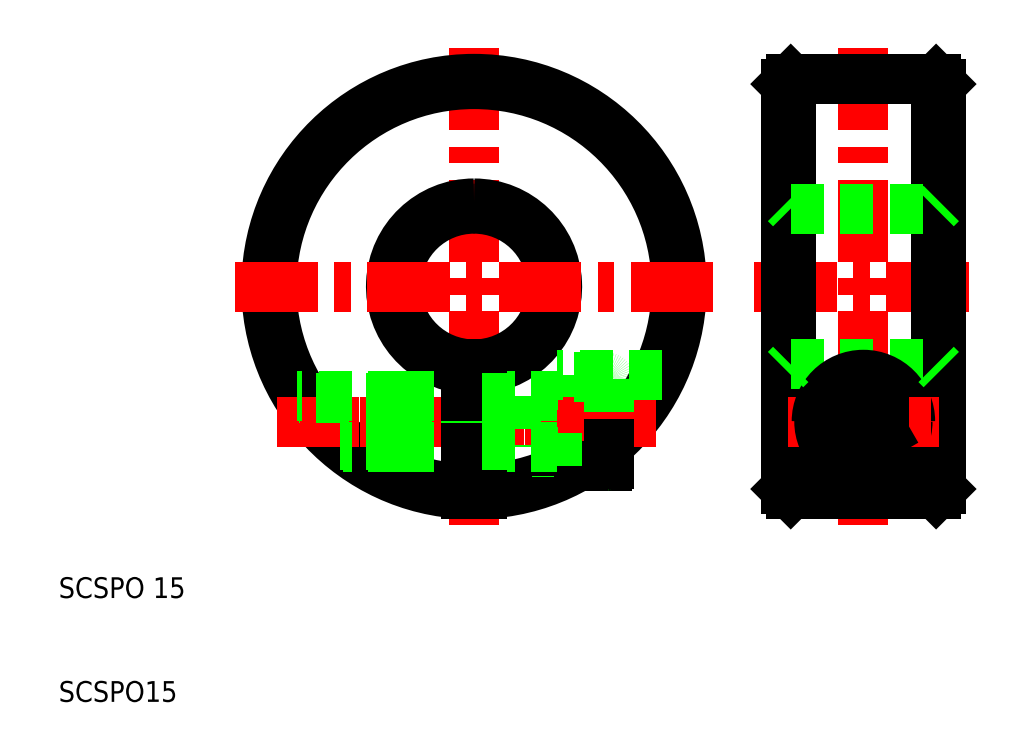
<metadata>
{"format":"dxf","ext":"dxf","renderer":"ezdxf+matplotlib","layout":"modelspace","background":"white","min_lineweight":24,"dpi":150}
</metadata>
<code>
0
SECTION
2
ENTITIES
0
LINE
8
CENTER
10
77
20
50
30
0
11
98
21
50
31
0
0
LINE
8
CENTER
10
50
20
73
30
0
11
50
21
27
31
0
0
ARC
8
0
10
50
20
50
30
0
40
8
50
275.4
51
90
0
ARC
8
0
10
50
20
50
30
0
40
7.5
50
275.7
51
90
0
ARC
8
0
10
50
20
50
30
0
40
7.5
50
90
51
264.3
0
ARC
8
0
10
50
20
50
30
0
40
8
50
90
51
264.6
0
ARC
8
0
10
50
20
50
30
0
40
20
50
272.1
51
267.9
0
ARC
8
0
10
50
20
50
30
0
40
19.5
50
272.2
51
267.8
0
TEXT
8
0
10
10
20
10
30
0
40
2
1
SCSPO15
0
TEXT
8
0
10
10
20
20
30
0
40
2
1
SCSPO 15
0
LINE
8
CENTER
10
66
20
37
30
0
11
39
21
37
31
0
0
LINE
8
CENTER
10
27
20
50
30
0
11
73
21
50
31
0
0
LINE
8
CENTER
10
31.03
20
37
30
0
11
68.97
21
37
31
0
0
LINE
8
0
10
42.74
20
34.76
30
0
11
49.25
21
34.76
31
0
0
LINE
8
0
10
43
20
34.5
30
0
11
49.25
21
34.5
31
0
0
LINE
8
0
10
43
20
39.5
30
0
11
49.25
21
39.5
31
0
0
LINE
8
0
10
42.74
20
39.24
30
0
11
49.25
21
39.24
31
0
0
LINE
8
0
10
43
20
39.5
30
0
11
32.98
21
39.5
31
0
0
LINE
8
0
10
42.74
20
39.24
30
0
11
33.14
21
39.24
31
0
0
LINE
8
0
10
42.74
20
34.76
30
0
11
37.05
21
34.76
31
0
0
LINE
8
0
10
43
20
34.5
30
0
11
37.36
21
34.5
31
0
0
LINE
8
0
10
42
20
38.5
30
0
11
42
21
37
31
0
0
LINE
8
0
10
43
20
39.5
30
0
11
43
21
34.5
31
0
0
LINE
8
0
10
42
20
35.5
30
0
11
42
21
37
31
0
0
LINE
8
0
10
43
20
34.5
30
0
11
42
21
35.5
31
0
0
LINE
8
0
10
43
20
39.5
30
0
11
42
21
38.5
31
0
0
LINE
8
0
10
58
20
41.25
30
0
11
58
21
31.67
31
0
0
LINE
8
0
10
50.75
20
30.01
30
0
11
50.75
21
42.54
31
0
0
LINE
8
0
10
49.25
20
30.01
30
0
11
49.25
21
42.54
31
0
0
LINE
8
CENTER
10
66
20
37
30
0
11
55
21
37
31
0
0
LINE
8
0
10
62.8
20
32.75
30
0
11
58
21
32.75
31
0
0
LINE
8
0
10
68.1
20
41.5
30
0
11
58
21
41.5
31
0
0
LINE
8
0
10
62.8
20
41.25
30
0
11
58
21
41.25
31
0
0
LINE
8
0
10
62.8
20
32.75
30
0
11
60.12
21
32.75
31
0
0
LINE
8
0
10
50.75
20
34.5
30
0
11
58
21
34.5
31
0
0
LINE
8
0
10
50.75
20
39.5
30
0
11
58
21
39.5
31
0
0
LINE
8
0
10
54
20
39.5
30
0
11
54
21
34.5
31
0
0
LINE
8
0
10
49.25
20
34.76
30
0
11
50.75
21
34.76
31
0
0
LINE
8
0
10
49.25
20
34.5
30
0
11
50.75
21
34.5
31
0
0
LINE
8
0
10
50.75
20
34.76
30
0
11
54
21
34.76
31
0
0
LINE
8
0
10
49.25
20
39.24
30
0
11
50.75
21
39.24
31
0
0
LINE
8
0
10
49.25
20
39.5
30
0
11
50.75
21
39.5
31
0
0
LINE
8
0
10
50.75
20
39.24
30
0
11
54
21
39.24
31
0
0
LINE
8
0
10
58
20
32.75
30
0
11
58
21
37
31
0
0
LINE
8
0
10
58
20
41.5
30
0
11
58
21
41.25
31
0
0
LINE
8
0
10
63
20
41.05
30
0
11
63
21
37
31
0
0
LINE
8
0
10
63
20
32.95
30
0
11
63
21
37
31
0
0
ARC
8
0
10
62.8
20
32.95
30
0
40
0.2
50
270
51
0
0
LINE
8
0
10
63
20
32.95
30
0
11
63
21
34.8
31
0
0
ARC
8
0
10
62.8
20
32.95
30
0
40
0.2
50
270
51
0
0
ARC
8
0
10
62.8
20
41.05
30
0
40
0.2
50
0
51
90
0
LINE
8
CENTER
10
87.5
20
73
30
0
11
87.5
21
50
31
0
0
LINE
8
0
10
80
20
50
30
0
11
80
21
69.5
31
0
0
LINE
8
0
10
80.5
20
70
30
0
11
80.5
21
50
31
0
0
LINE
8
0
10
94.5
20
70
30
0
11
94.5
21
50
31
0
0
LINE
8
0
10
95
20
50
30
0
11
95
21
69.5
31
0
0
LINE
8
CENTER
10
87.5
20
44.25
30
0
11
87.5
21
29.75
31
0
0
LINE
8
CENTER
10
87.5
20
27
30
0
11
87.5
21
50
31
0
0
LINE
8
0
10
80
20
50
30
0
11
80
21
30.5
31
0
0
LINE
8
0
10
95
20
50
30
0
11
95
21
30.5
31
0
0
LINE
8
0
10
80.5
20
30
30
0
11
80.5
21
50
31
0
0
LINE
8
0
10
94.5
20
30
30
0
11
94.5
21
50
31
0
0
LINE
8
0
10
83
20
37
30
0
11
83
21
30.5
31
0
0
LINE
8
0
10
92
20
37
30
0
11
92
21
30.5
31
0
0
LINE
8
0
10
80.5
20
30
30
0
11
87.5
21
30
31
0
0
LINE
8
0
10
83
20
30.5
30
0
11
92
21
30.5
31
0
0
LINE
8
0
10
80.5
20
30
30
0
11
80
21
30.5
31
0
0
LINE
8
0
10
94.5
20
30
30
0
11
87.5
21
30
31
0
0
LINE
8
0
10
94.5
20
30
30
0
11
95
21
30.5
31
0
0
LINE
8
CENTER
10
80.25
20
37
30
0
11
94.75
21
37
31
0
0
LINE
8
CENTER
10
81
20
37
30
0
11
87.5
21
37
31
0
0
LINE
8
0
10
80.5
20
42.5
30
0
11
94.5
21
42.5
31
0
0
ARC
8
0
10
87.5
20
37
30
0
40
4.5
50
0
51
180
0
LINE
8
0
10
85.5
20
35.85
30
0
11
87.5
21
34.69
31
0
0
LINE
8
0
10
85.5
20
38.15
30
0
11
87.5
21
39.31
31
0
0
CIRCLE
8
0
10
87.5
20
37
30
0
40
2.309
0
CIRCLE
8
0
10
87.5
20
37
30
0
40
4.25
0
LINE
8
0
10
85.5
20
35.85
30
0
11
85.5
21
38.15
31
0
0
LINE
8
0
10
80.5
20
42.5
30
0
11
80
21
42
31
0
0
LINE
8
0
10
89.5
20
38.15
30
0
11
87.5
21
39.31
31
0
0
LINE
8
CENTER
10
94
20
37
30
0
11
87.5
21
37
31
0
0
LINE
8
0
10
89.5
20
38.15
30
0
11
89.5
21
35.85
31
0
0
LINE
8
0
10
89.5
20
35.85
30
0
11
87.5
21
34.69
31
0
0
LINE
8
0
10
94.5
20
42.5
30
0
11
95
21
42
31
0
0
LINE
8
0
10
80.5
20
57.5
30
0
11
94.5
21
57.5
31
0
0
LINE
8
0
10
80.5
20
57.5
30
0
11
80
21
58
31
0
0
LINE
8
0
10
94.5
20
57.5
30
0
11
95
21
58
31
0
0
LINE
8
0
10
80.5
20
70
30
0
11
87.5
21
70
31
0
0
LINE
8
0
10
80.5
20
70
30
0
11
80
21
69.5
31
0
0
LINE
8
0
10
94.5
20
70
30
0
11
87.5
21
70
31
0
0
LINE
8
0
10
94.5
20
70
30
0
11
95
21
69.5
31
0
0
ENDSEC
0
EOF

</code>
